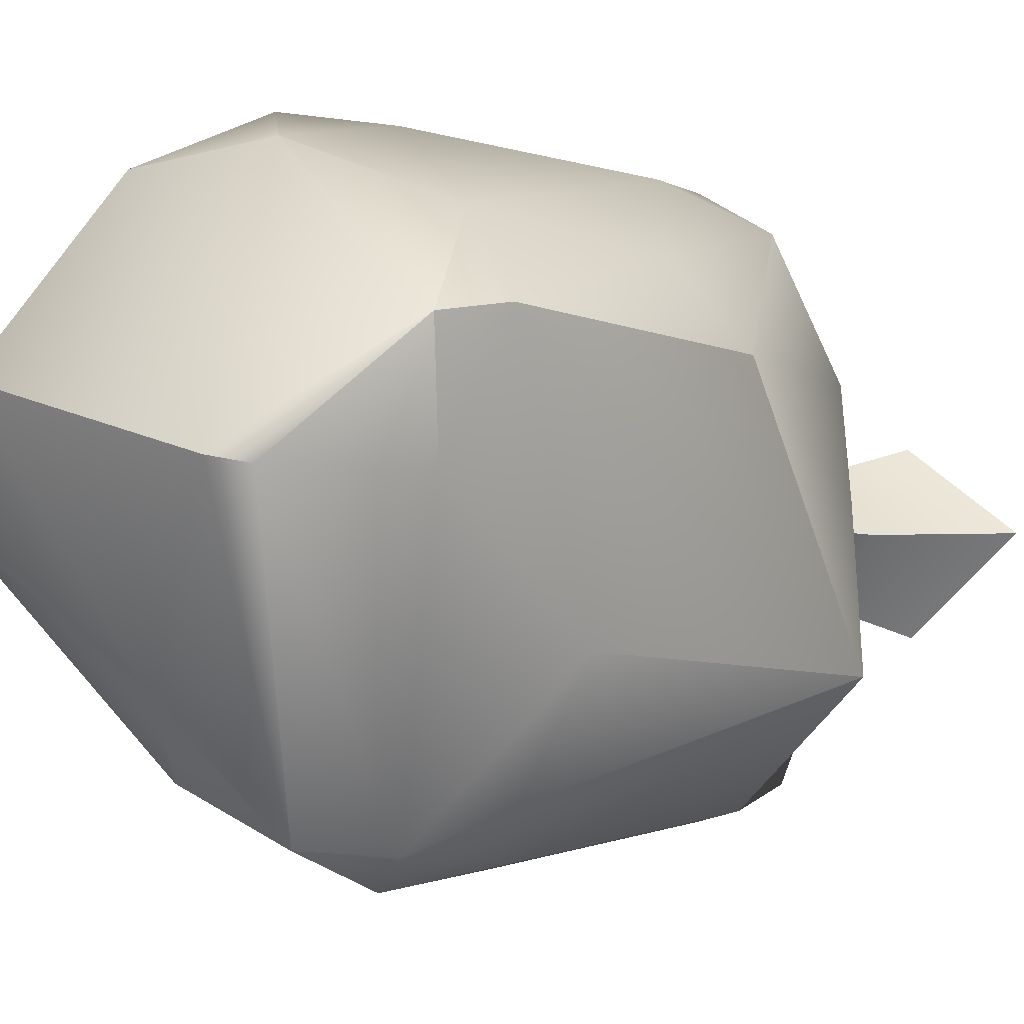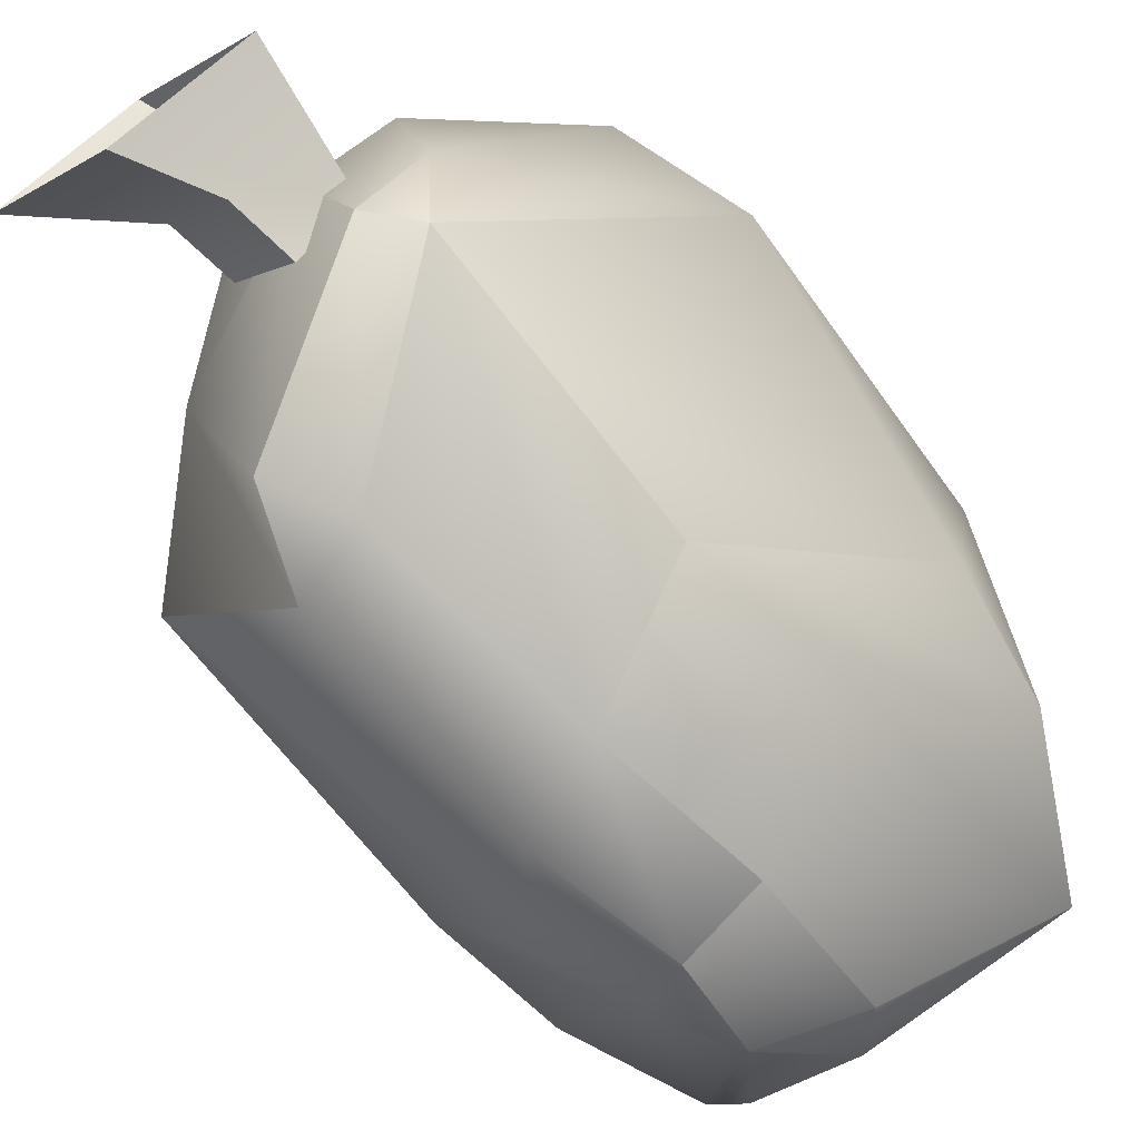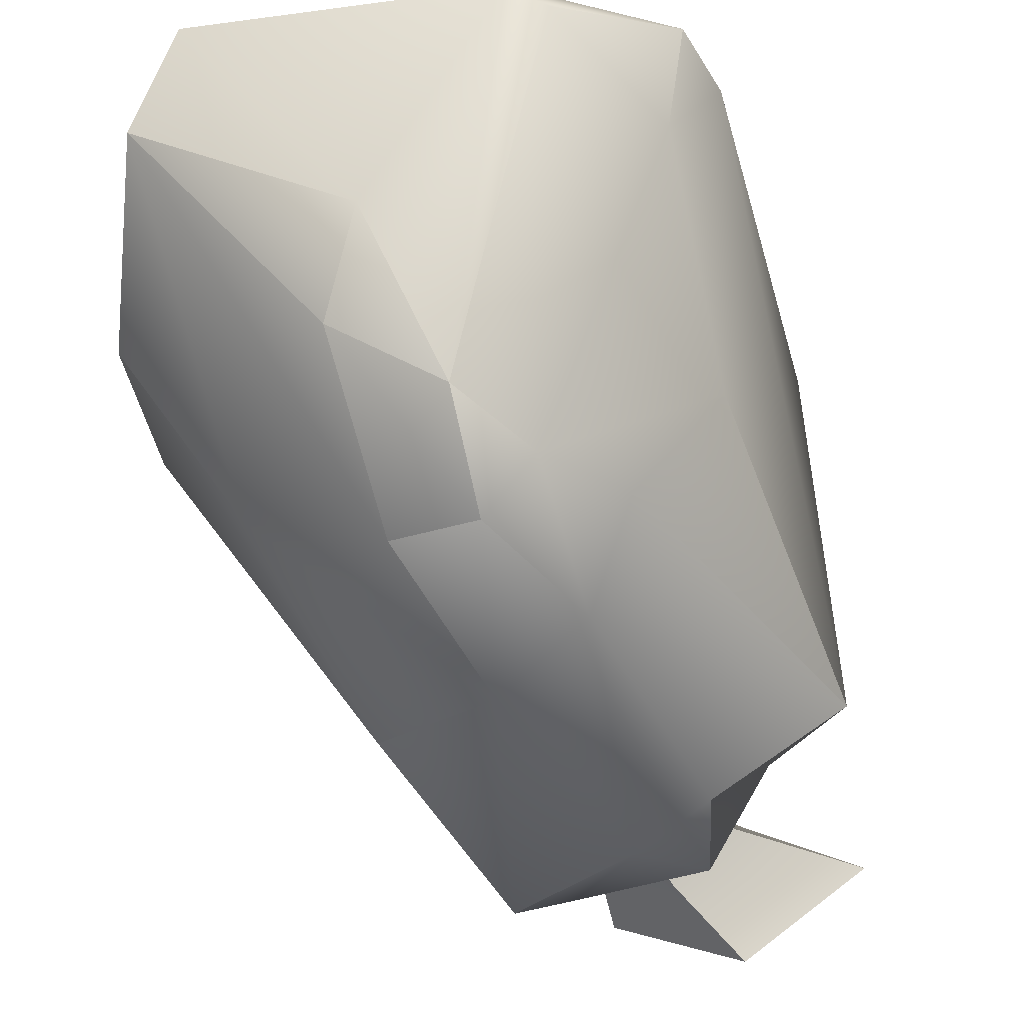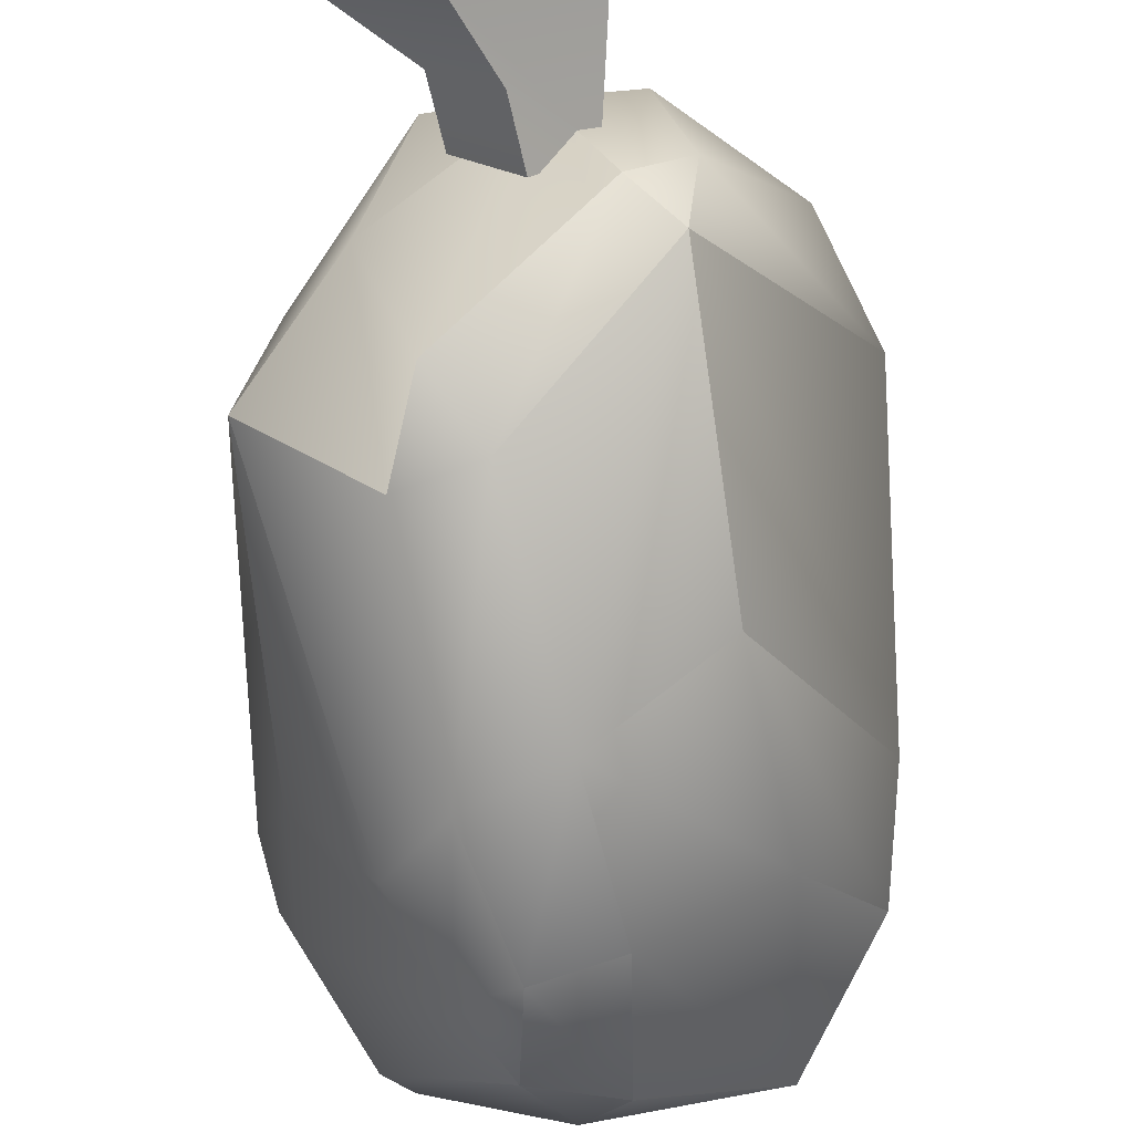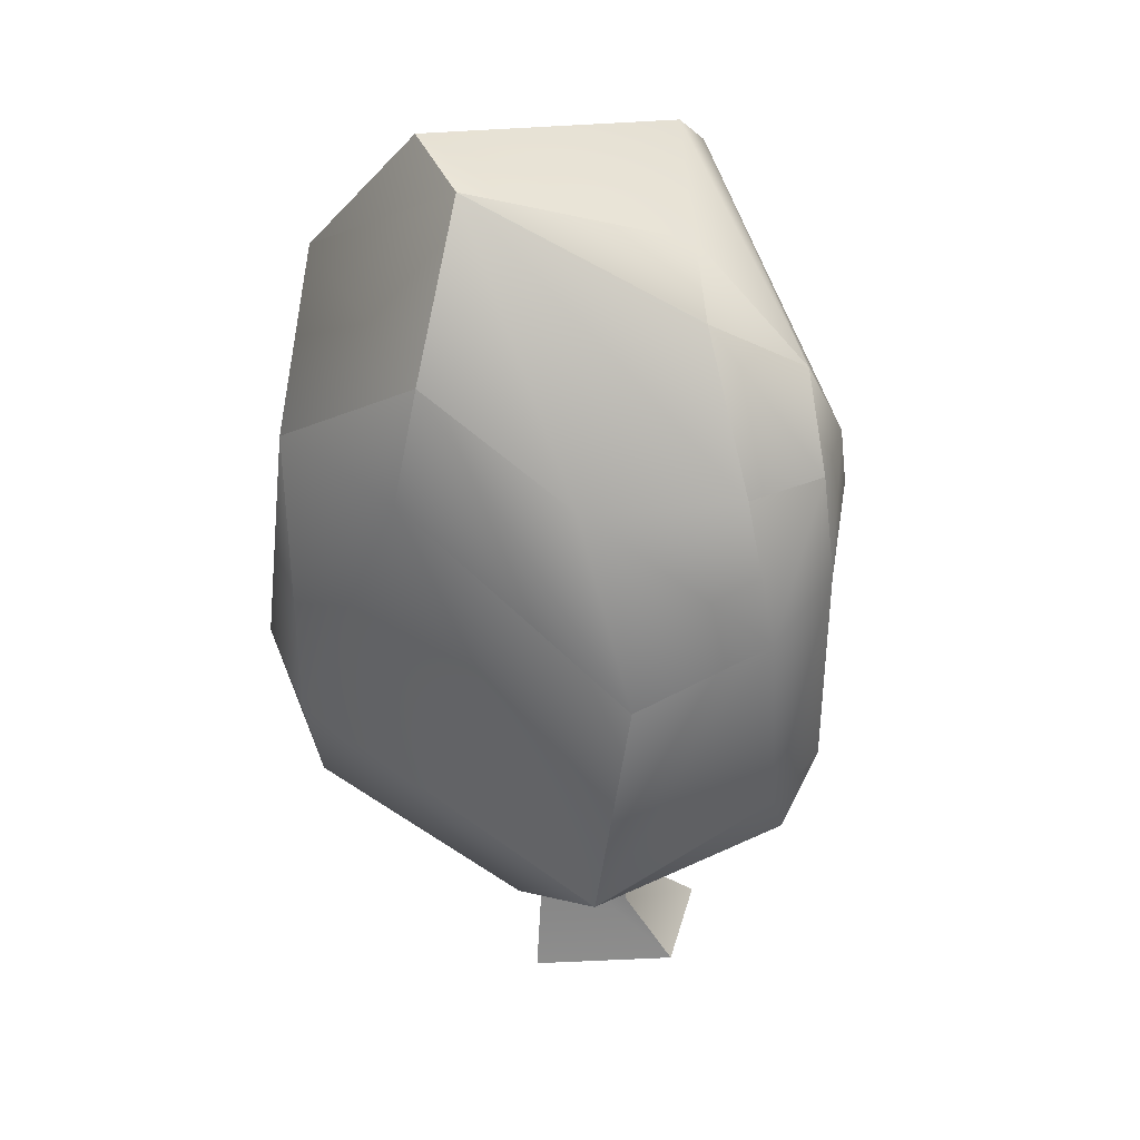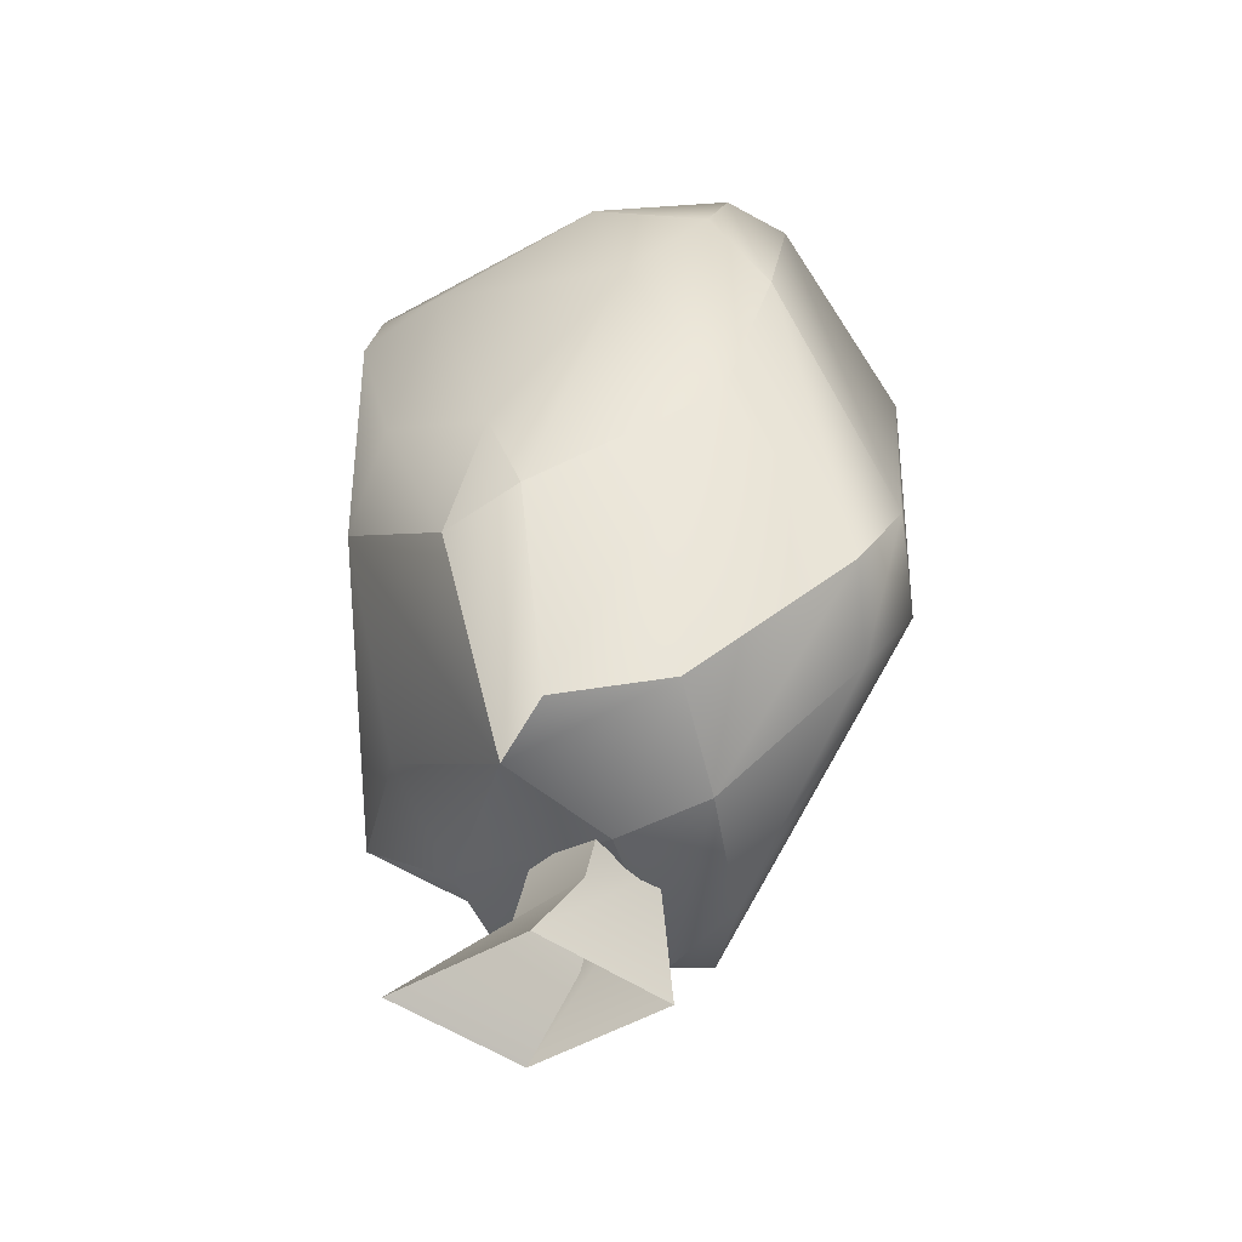
<metadata>
{"format":"obj","ext":"obj","renderer":"f3d","projection":"perspective","resolution":1024,"background":"white","views":[{"elev":-7.2,"azim":-136.4,"up":"+Z"},{"elev":-70.4,"azim":34.2,"up":"+Z"},{"elev":-58.6,"azim":-162.9,"up":"+Z"},{"elev":-68.2,"azim":1.4,"up":"+Z"},{"elev":23.2,"azim":138.7,"up":"+Y"},{"elev":-46.9,"azim":-2.4,"up":"+Y"}]}
</metadata>
<code>
o CroppyFieldsTree1.obj
v 0.2368 0.816 0.4024
v 0.3934 0.5414 0.2672
v 0.276 1.079 0.2967
v 0.2895 0.8543 -0.2738
v 0.1228 0.8664 -0.4071
v 0.1225 1.077 -0.3272
v 0.4118 0.4627 0.1688
v 0.2342 0.5752 -0.319
v 0.4102 0.8334 -0.05974
v -0.1155 1.246 -0.02482
v -0.2694 1.091 0.1153
v 0.1957 1.094 0.3331
v -0.2893 1.001 0.1343
v -0.2217 0.8109 -0.1937
v -0.2814 0.6198 0.1327
v 0.1589 0.9167 0.4248
v -0.1524 0.4212 0.318
v -0.2119 0.3549 0.000363
v 0.1719 0.6139 0.3879
v -0.06338 0.4457 0.3765
v -0.03062 0.213 0.2663
v 0.1209 0.2295 0.2857
v 0.01187 1.014 -0.3967
v 0.0207 0.8827 -0.4402
v -0.2349 1.049 -0.03115
v -0.134 0.2522 -0.08787
v -0.06106 0.3002 -0.3148
v 0.1302 0.1736 -0.1505
v 0.05287 0.1585 0.09362
v -0.04276 0.7194 -0.4042
v -0.09247 0.4193 -0.3485
v -0.2502 0.3895 -0.2004
v 0.2067 0.1824 -0.05568
v 0.3371 0.3131 0.2319
v 0.1644 0.1668 0.1583
v 0.06573 1.155 -0.2442
v -0.1531 1.216 -0.03391
v -0.048 0.9184 -0.4027
v -0.1871 0.9613 0.2545
v -0.2369 0.7076 0.2344
v -0.106 0.5701 0.3641
v 0.05353 0.8257 0.4068
v 0.3035 1.222 -0.06409
v 0.004642 0.381 -0.3599
v 0.07567 0.657 -0.4148
v 0.1908 0.2156 -0.2013
v 0.3273 0.4083 0.3101
v 0.423 0.8665 0.1741
v 0.3975 0.9954 -0.09414
v -0.1178 0.8163 -0.351
v 0.2478 1.261 0.08882
v 0.01553 1.039 0.3487
v -0.07641 0.1925 0.1772
v -0.03639 -0.001803 0.1219
v -0.1991 -0.001803 0.000243
v -0.03639 -0.001803 -0.1214
v 0.1258 -0.001803 0.000243
v 0.03993 0.1946 0.08409
v -0.0411 0.1906 0.000243
v 0.03993 0.1946 -0.08361
v 0.1112 0.1944 0.000243
v 0.0221 0.1077 0.08409
v -0.05945 0.1056 0.000243
v 0.0221 0.1077 -0.08361
g CroppyFieldsTree1
f 33 34 35
f 17 20 41
f 22 29 35
f 27 31 44
f 52 39 42
f 26 29 53
f 22 47 19
f 7 9 48
f 2 48 3 1
f 5 6 43 4
f 46 8 9 7
f 10 11 52 12
f 13 14 32 15
f 52 16 12
f 53 17 15 18
f 19 20 21 22
f 23 24 38
f 25 11 37
f 27 28 29 26
f 30 31 32 50
f 36 10 51 43
f 37 23 38 25
f 39 40 41 42
f 3 48 49 43
f 45 8 46 44
f 2 47 34 7
f 36 6 23
f 13 39 11
f 33 28 46
f 20 17 53 21
f 42 41 20 19
f 18 15 32
f 17 41 40 15
f 50 32 14
f 26 18 32
f 13 25 14
f 11 25 13
f 23 37 10 36
f 37 11 10
f 13 15 40 39
f 30 50 38 24
f 38 50 14
f 4 8 45 5
f 45 30 24 5
f 6 5 24 23
f 12 3 51
f 6 36 43
f 7 48 2
f 49 48 9
f 47 2 1 19
f 35 34 47 22
f 1 3 12 16
f 16 52 42
f 19 1 16 42
f 11 39 52
f 26 53 18
f 22 21 53 29
f 35 29 28 33
f 26 32 31 27
f 30 45 44 31
f 7 34 33 46
f 44 46 28 27
f 49 9 8 4
f 25 38 14
f 4 43 49
f 10 12 51
f 3 43 51
f 58 59 63 62
f 64 60 61
f 55 63 64 56
f 62 63 55 54
f 54 57 61 62
f 63 59 60 64
f 62 61 58
f 56 64 61 57

</code>
